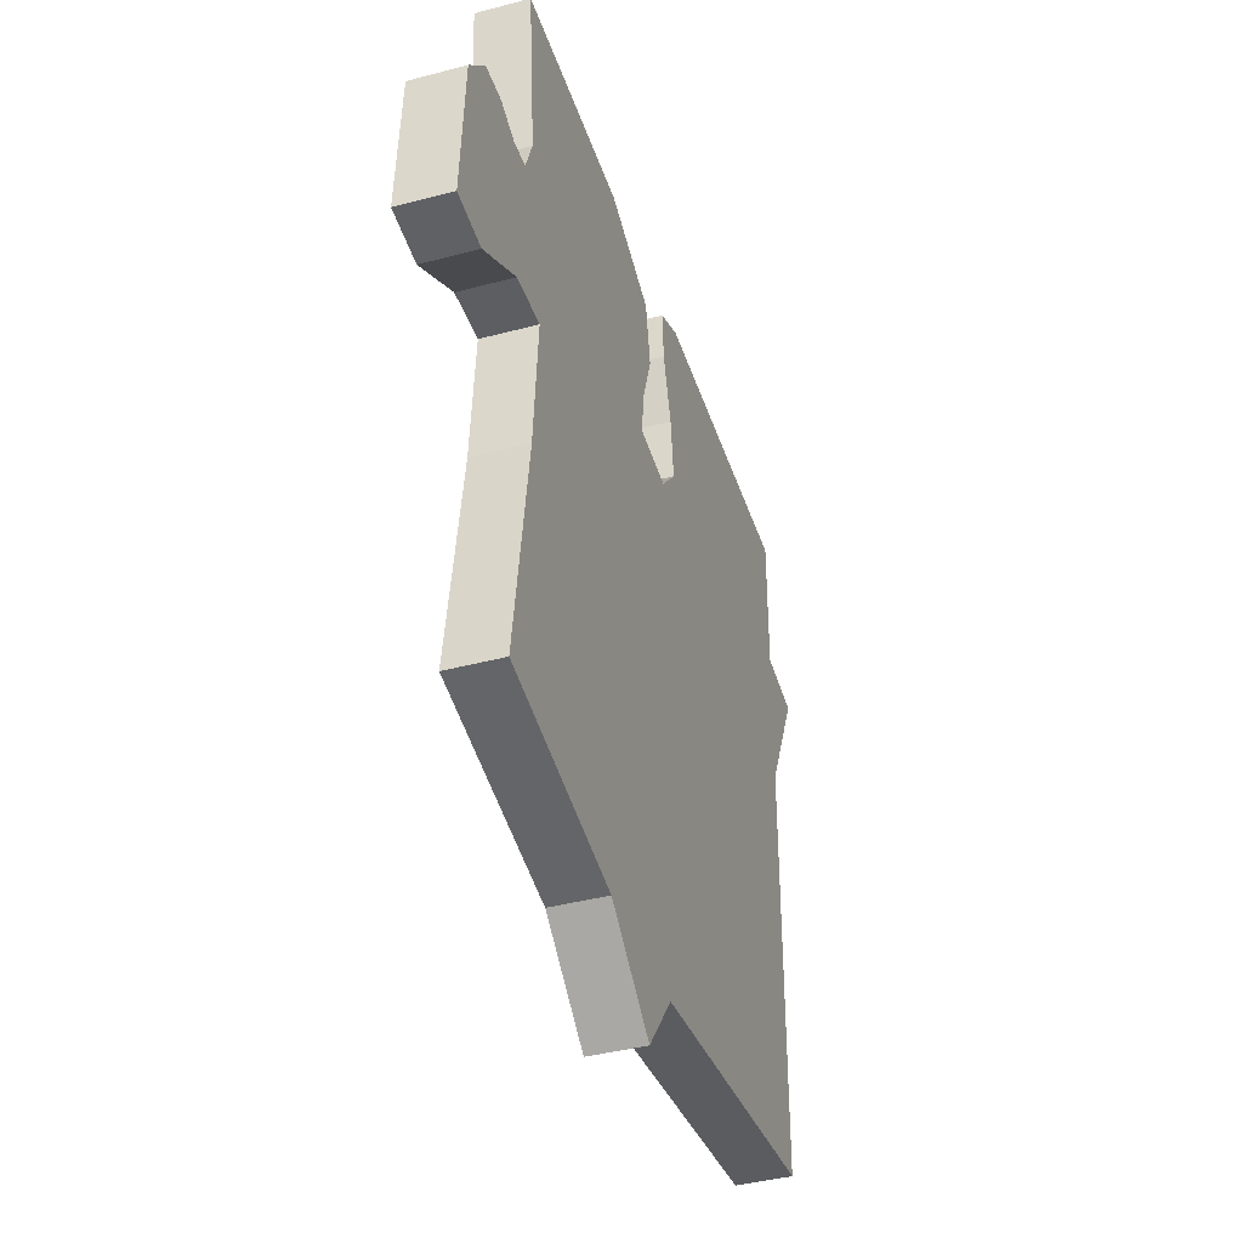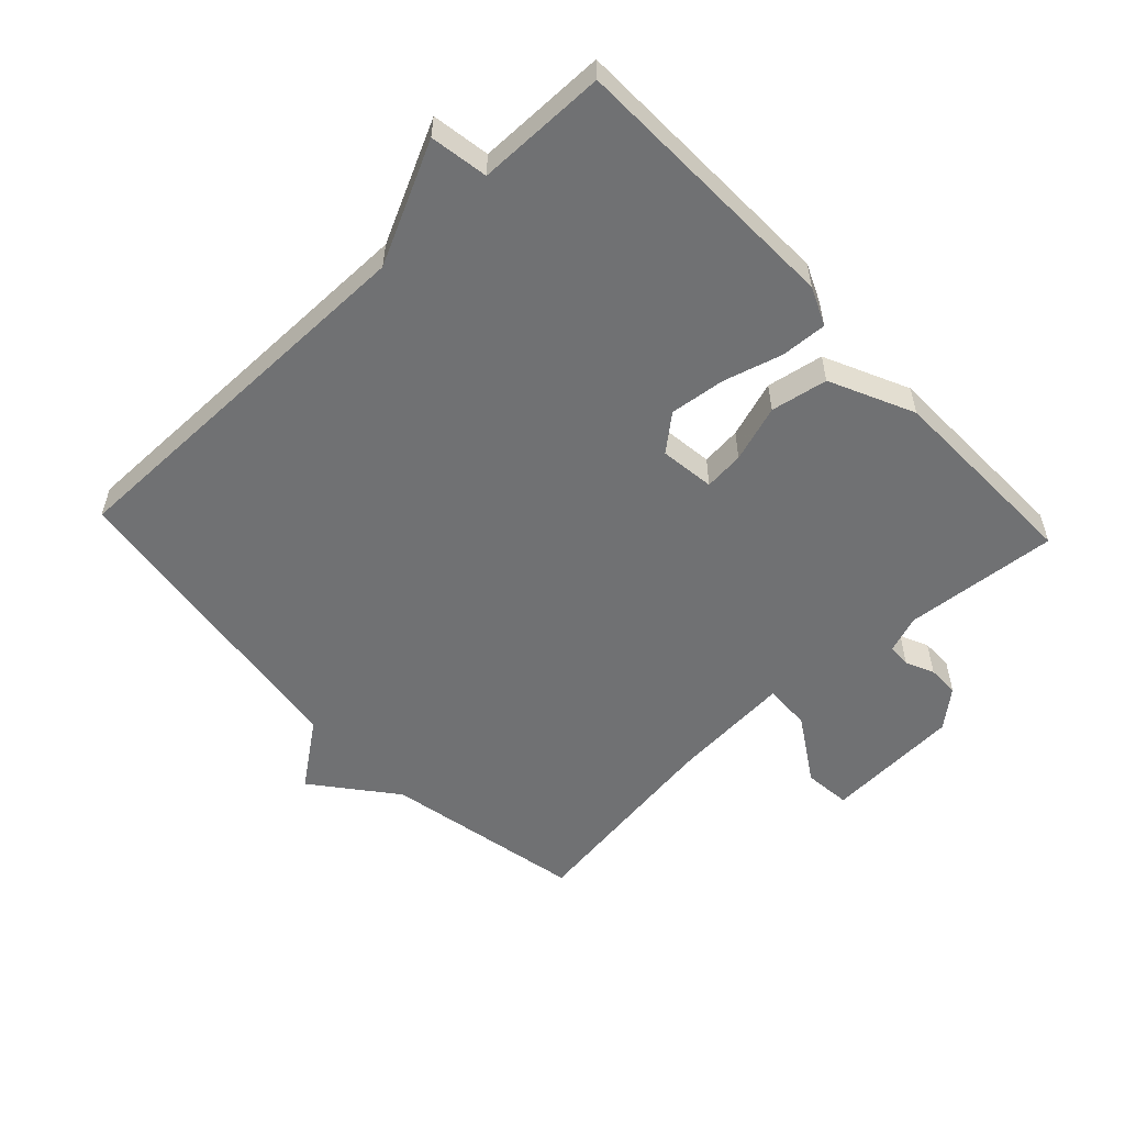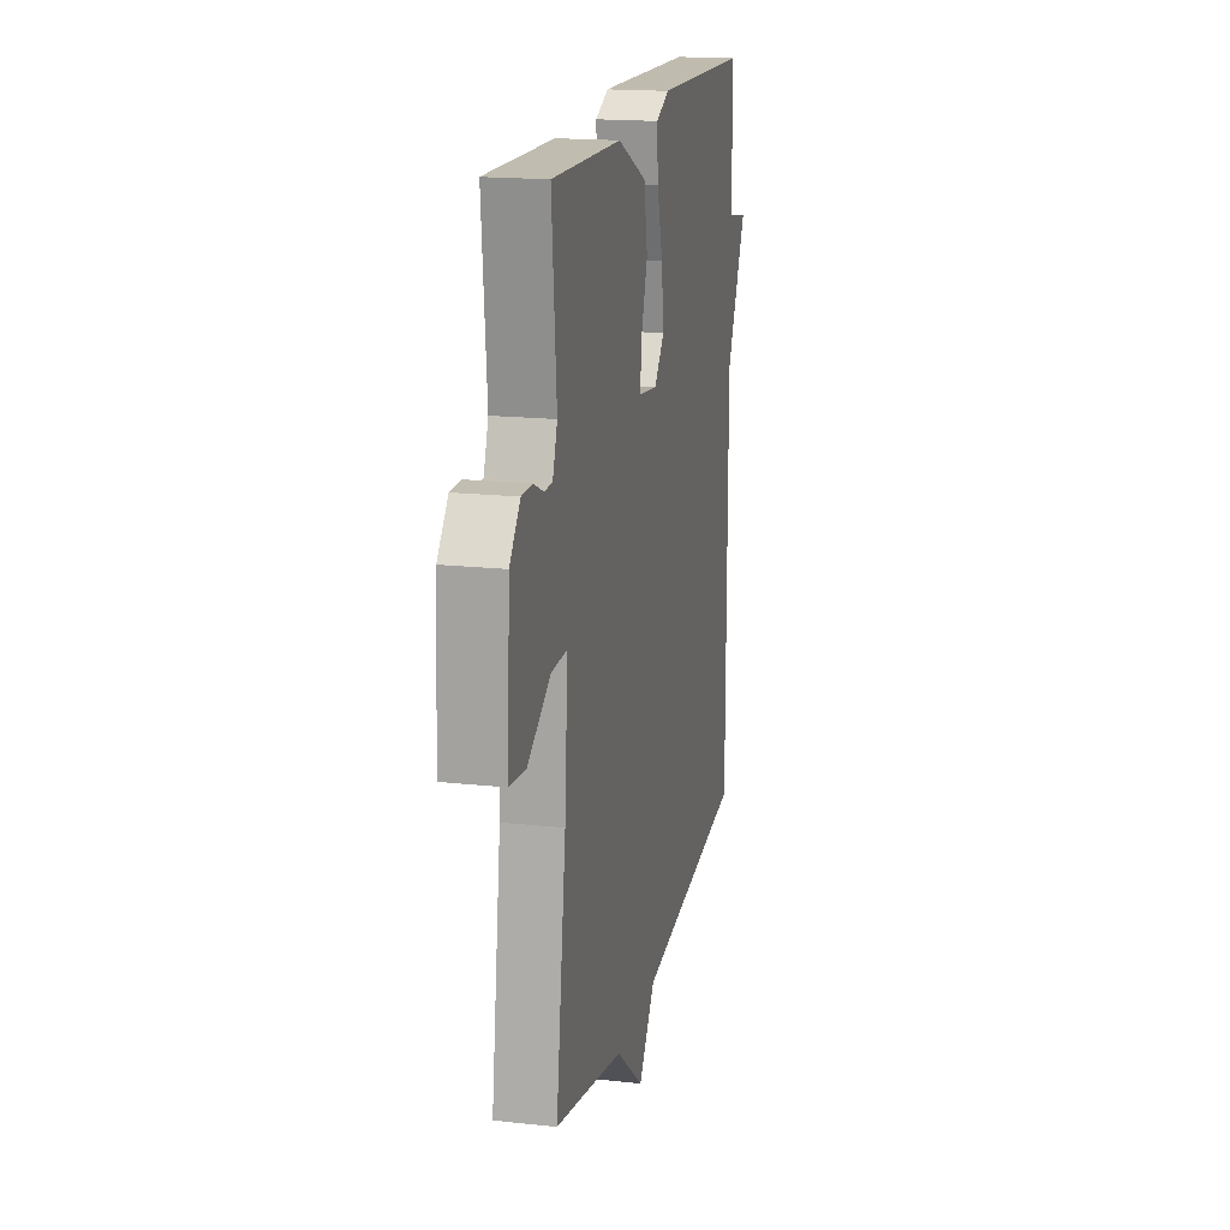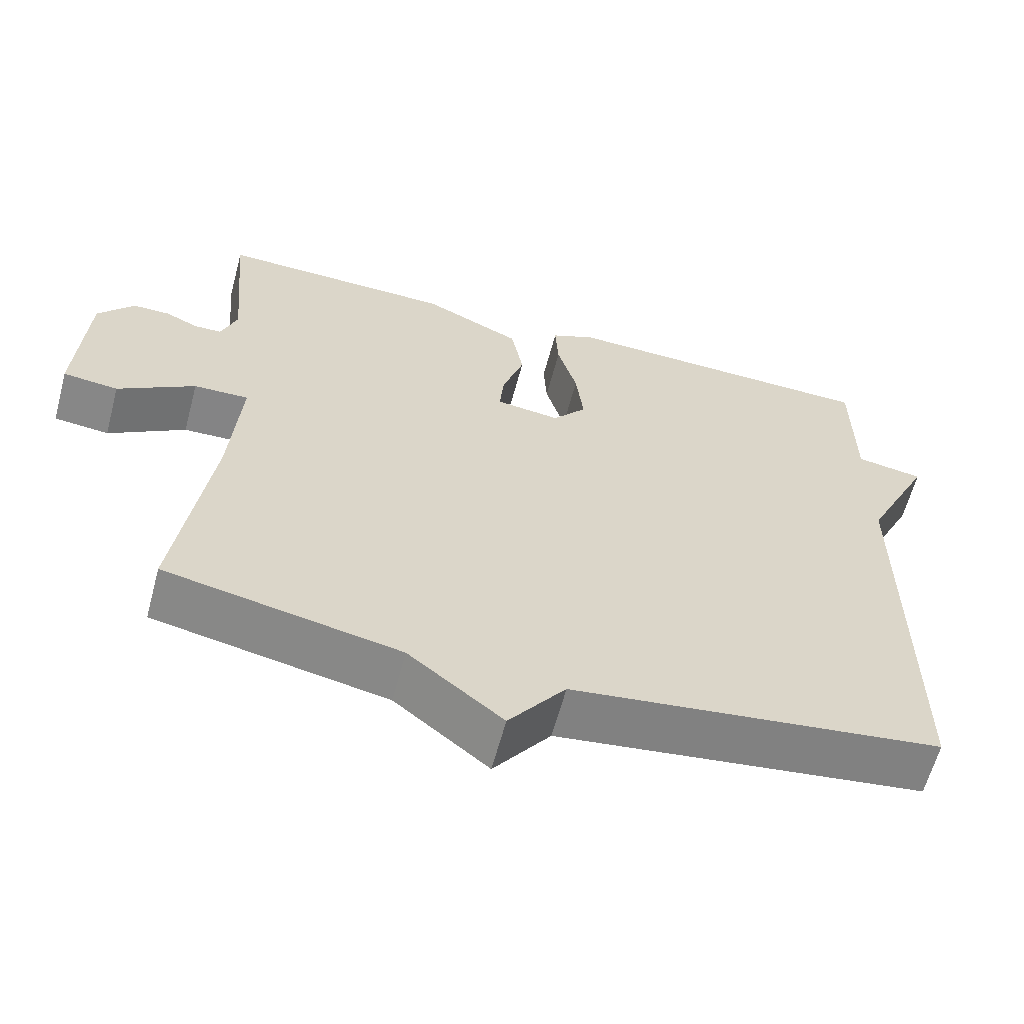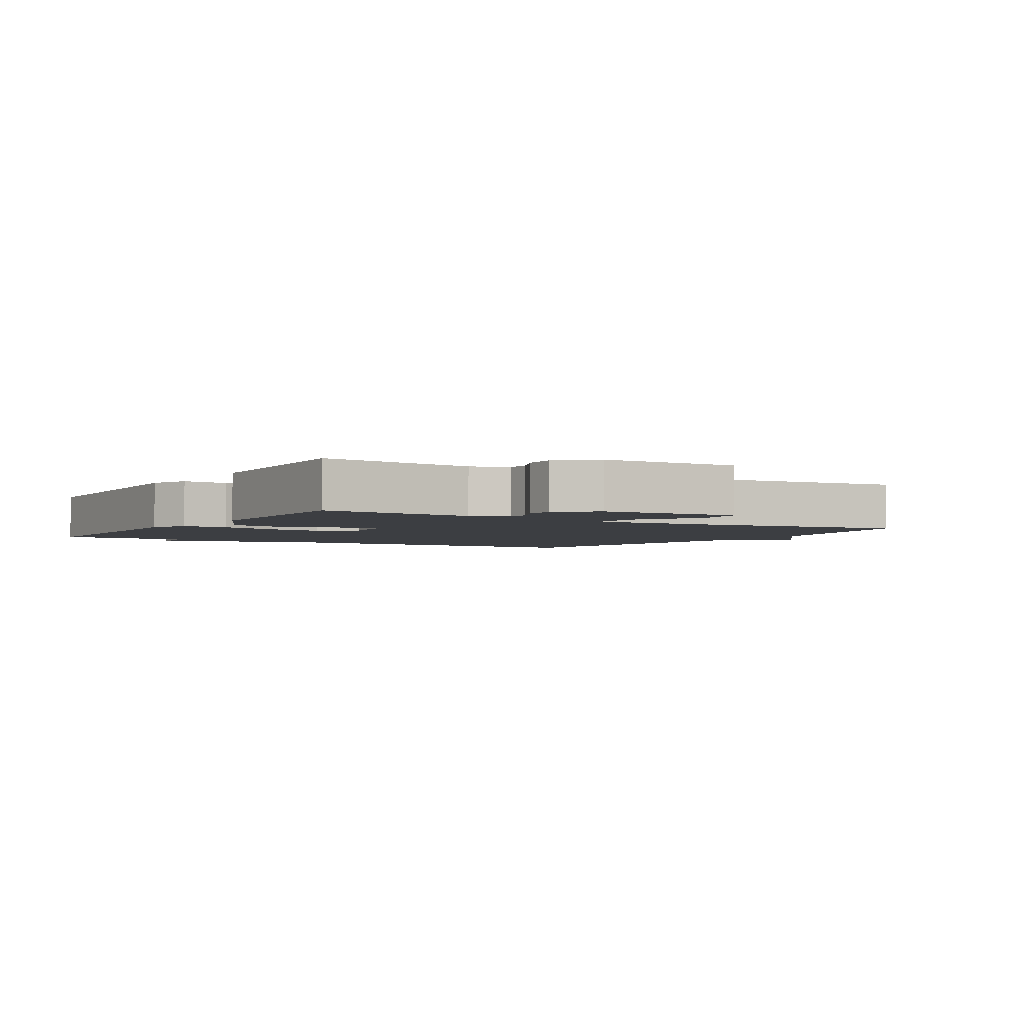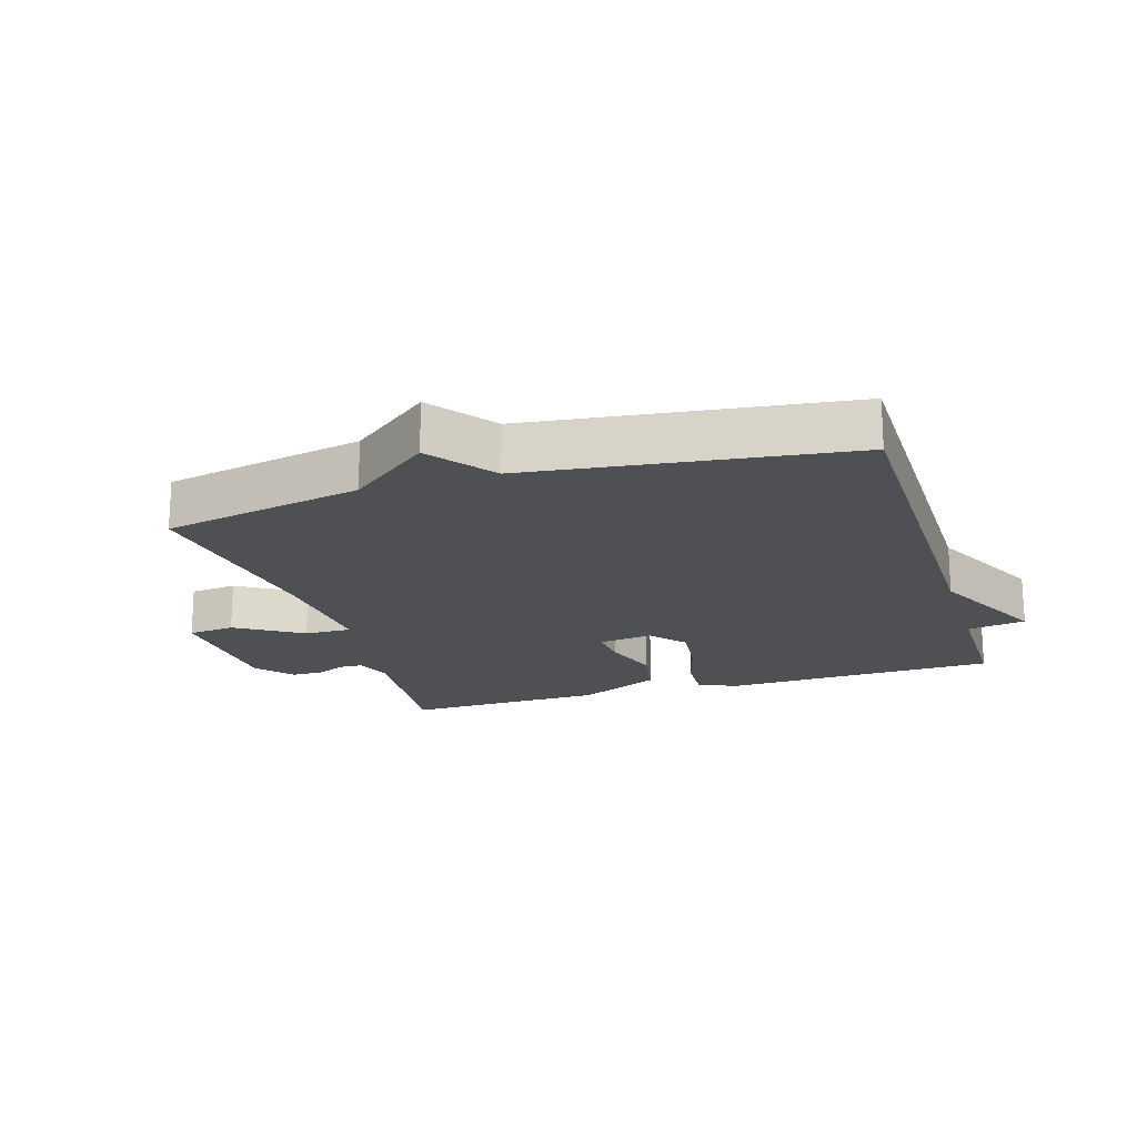
<metadata>
{"format":"obj","ext":"obj","renderer":"f3d","projection":"perspective","resolution":1024,"background":"white","views":[{"elev":-40.9,"azim":107.9,"up":"+Z"},{"elev":-55.2,"azim":-46.9,"up":"+Y"},{"elev":17.5,"azim":102.2,"up":"+Z"},{"elev":-61.8,"azim":165.1,"up":"+Z"},{"elev":-3.1,"azim":58.4,"up":"+Y"},{"elev":-18.9,"azim":-162.8,"up":"+Y"}]}
</metadata>
<code>
v -0.5 0.07 -0.5
v -0.501 0.07 0.099
v -0.591 0.07 0.284
v -0.501 0.07 0.299
v -0.5 0.07 0.5
v -0.072 0.07 0.512
v -0.013 0.07 0.486
v -0.017 0.07 0.414
v -0.043 0.07 0.323
v -0.053 0.07 0.237
v -0.008 0.07 0.183
v 0.077 0.07 0.194
v 0.071 0.07 0.256
v 0.042 0.07 0.344
v 0.058 0.07 0.432
v 0.188 0.07 0.493
v 0.5 0.07 0.5
v 0.479 0.07 0.261
v 0.5 0.07 0.203
v 0.536 0.07 0.202
v 0.58 0.07 0.222
v 0.629 0.07 0.222
v 0.677 0.07 0.165
v 0.689 0.07 -0.047
v 0.616 0.07 -0.055
v 0.514 0.07 0.009
v 0.441 0.07 0.011
v 0.455 0.07 -0.179
v 0.5 0.07 -0.5
v 0.19 0.07 -0.563
v 0.065 0.07 -0.663
v -0.01 0.07 -0.563
v -0.5 0 -0.5
v -0.501 0 0.099
v -0.591 0 0.284
v -0.501 0 0.299
v -0.5 0 0.5
v -0.072 0 0.512
v -0.013 0 0.486
v -0.017 0 0.414
v -0.043 0 0.323
v -0.053 0 0.237
v -0.008 0 0.183
v 0.077 0 0.194
v 0.071 0 0.256
v 0.042 0 0.344
v 0.058 0 0.432
v 0.188 0 0.493
v 0.5 0 0.5
v 0.479 0 0.261
v 0.5 0 0.203
v 0.536 0 0.202
v 0.58 0 0.222
v 0.629 0 0.222
v 0.677 0 0.165
v 0.689 0 -0.047
v 0.616 0 -0.055
v 0.514 0 0.009
v 0.441 0 0.011
v 0.455 0 -0.179
v 0.5 0 -0.5
v 0.19 0 -0.563
v 0.065 0 -0.663
v -0.01 0 -0.563
f 30 31 32
f 32 1 2
f 30 32 2
f 29 30 2
f 28 29 2
f 2 3 4
f 28 2 4
f 27 28 4
f 26 27 4
f 24 25 26
f 23 24 26
f 22 23 26
f 21 22 26
f 20 21 26
f 19 20 26
f 18 19 26
f 16 17 18
f 15 16 18
f 14 15 18
f 13 14 18
f 12 13 18 26
f 11 12 26
f 7 8 9
f 6 7 9
f 5 6 9
f 4 5 9
f 4 9 10
f 11 26 4
f 4 10 11
f 64 63 62
f 34 33 64
f 34 64 62
f 34 62 61
f 34 61 60
f 36 35 34
f 36 34 60
f 36 60 59
f 36 59 58
f 58 57 56
f 58 56 55
f 58 55 54
f 58 54 53
f 58 53 52
f 58 52 51
f 58 51 50
f 50 49 48
f 50 48 47
f 50 47 46
f 50 46 45
f 58 50 45 44
f 58 44 43
f 41 40 39
f 41 39 38
f 41 38 37
f 41 37 36
f 42 41 36
f 36 58 43
f 43 42 36
f 1 33 34 2
f 2 34 35 3
f 3 35 36 4
f 4 36 37 5
f 5 37 38 6
f 6 38 39 7
f 7 39 40 8
f 8 40 41 9
f 9 41 42 10
f 10 42 43 11
f 11 43 44 12
f 12 44 45 13
f 13 45 46 14
f 14 46 47 15
f 15 47 48 16
f 16 48 49 17
f 17 49 50 18
f 18 50 51 19
f 19 51 52 20
f 20 52 53 21
f 21 53 54 22
f 22 54 55 23
f 23 55 56 24
f 24 56 57 25
f 25 57 58 26
f 26 58 59 27
f 27 59 60 28
f 28 60 61 29
f 29 61 62 30
f 30 62 63 31
f 31 63 64 32
f 32 64 33 1

</code>
